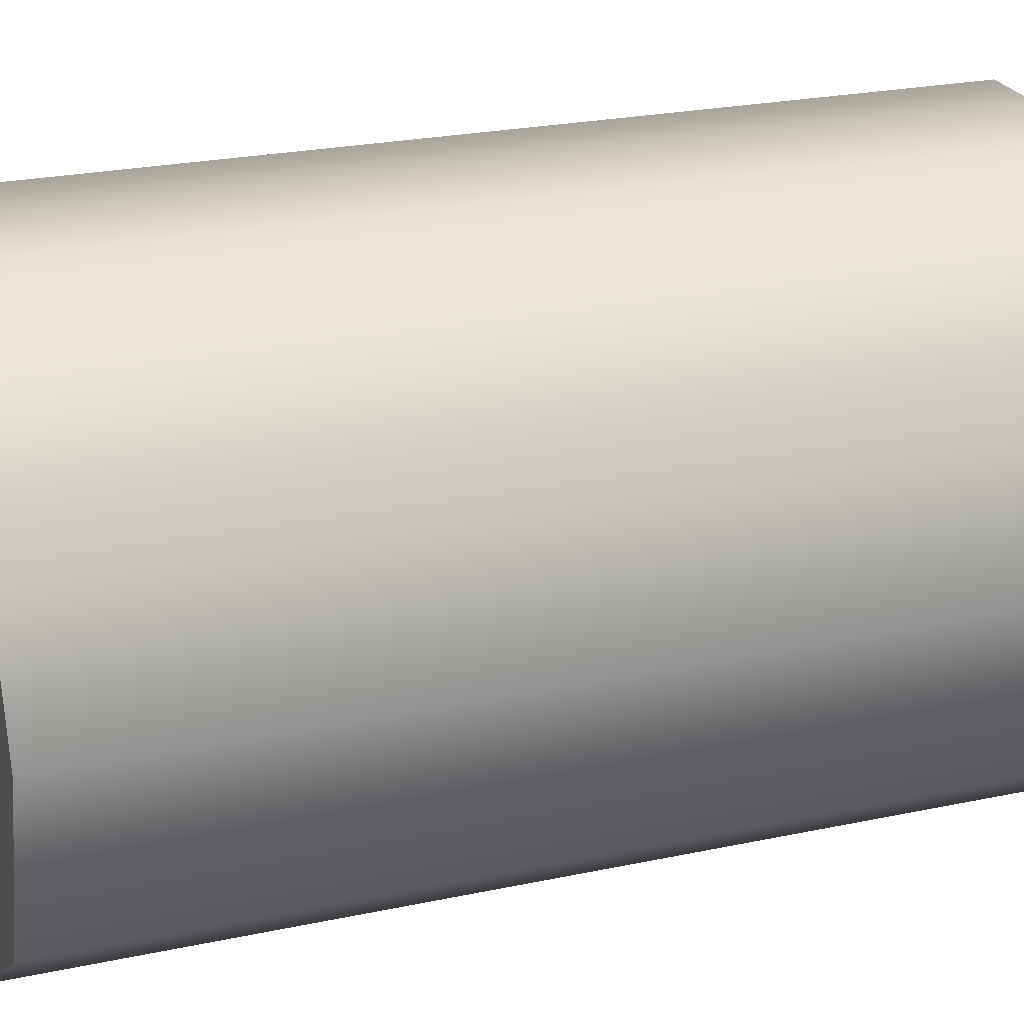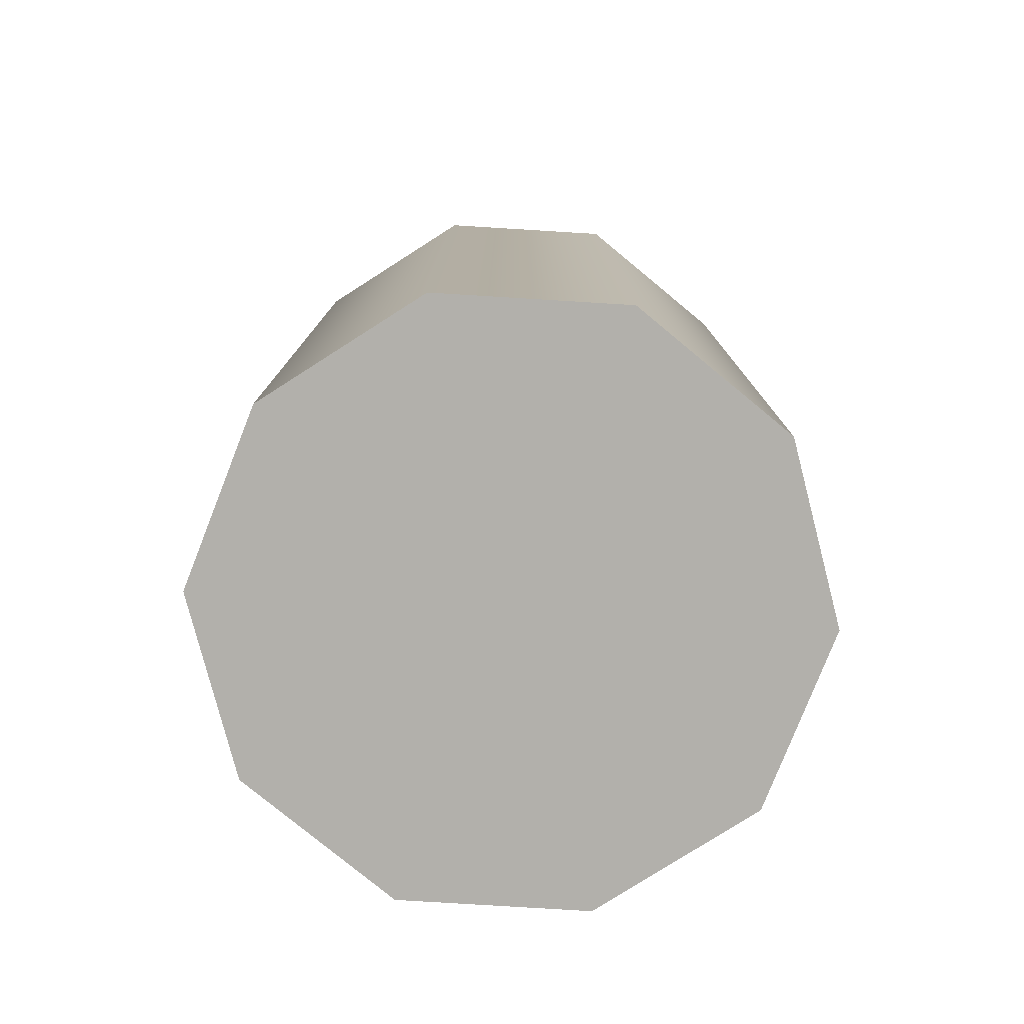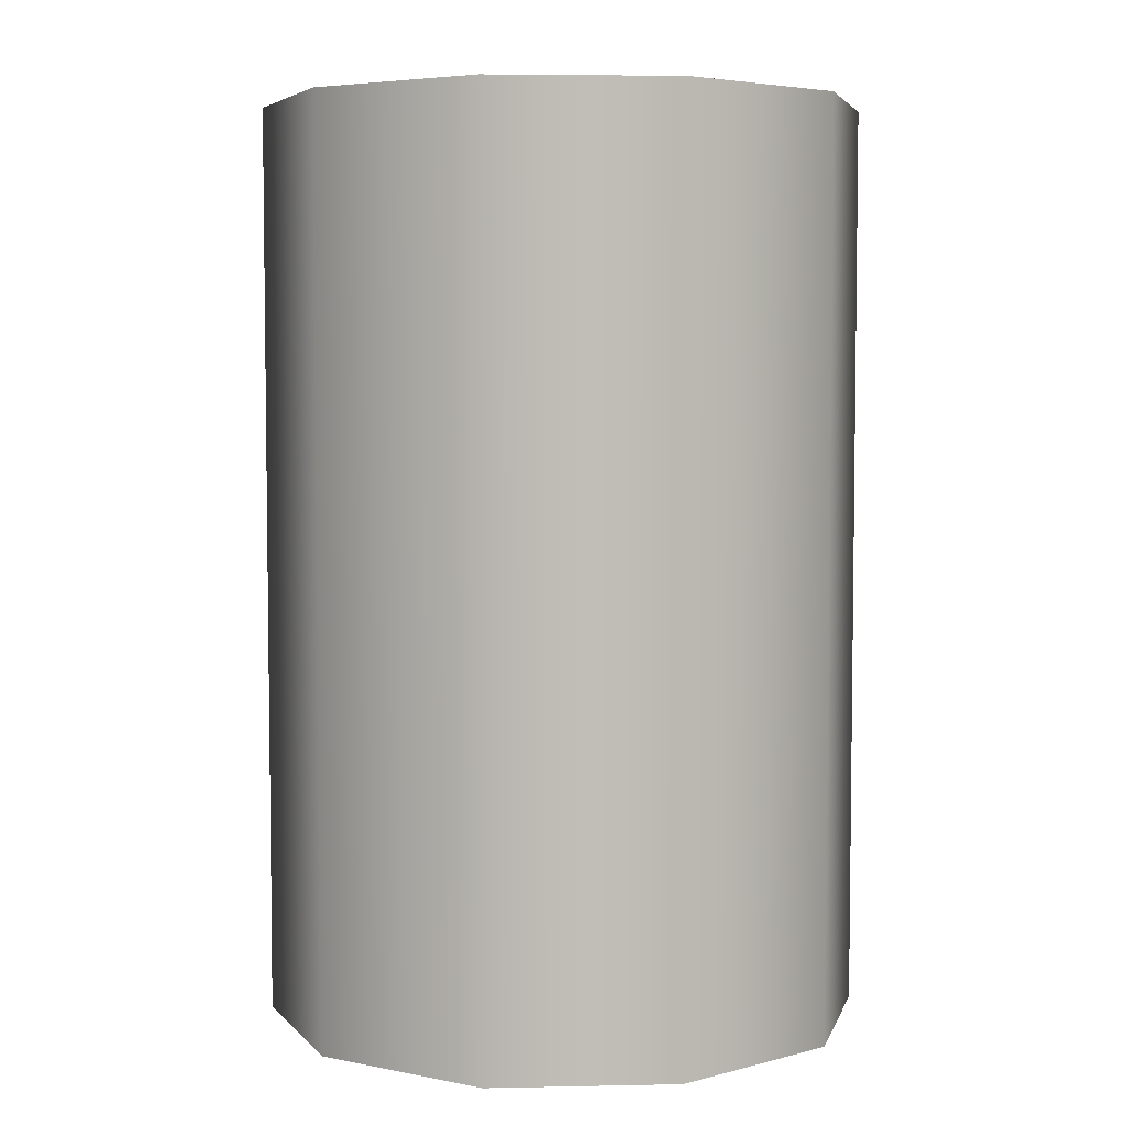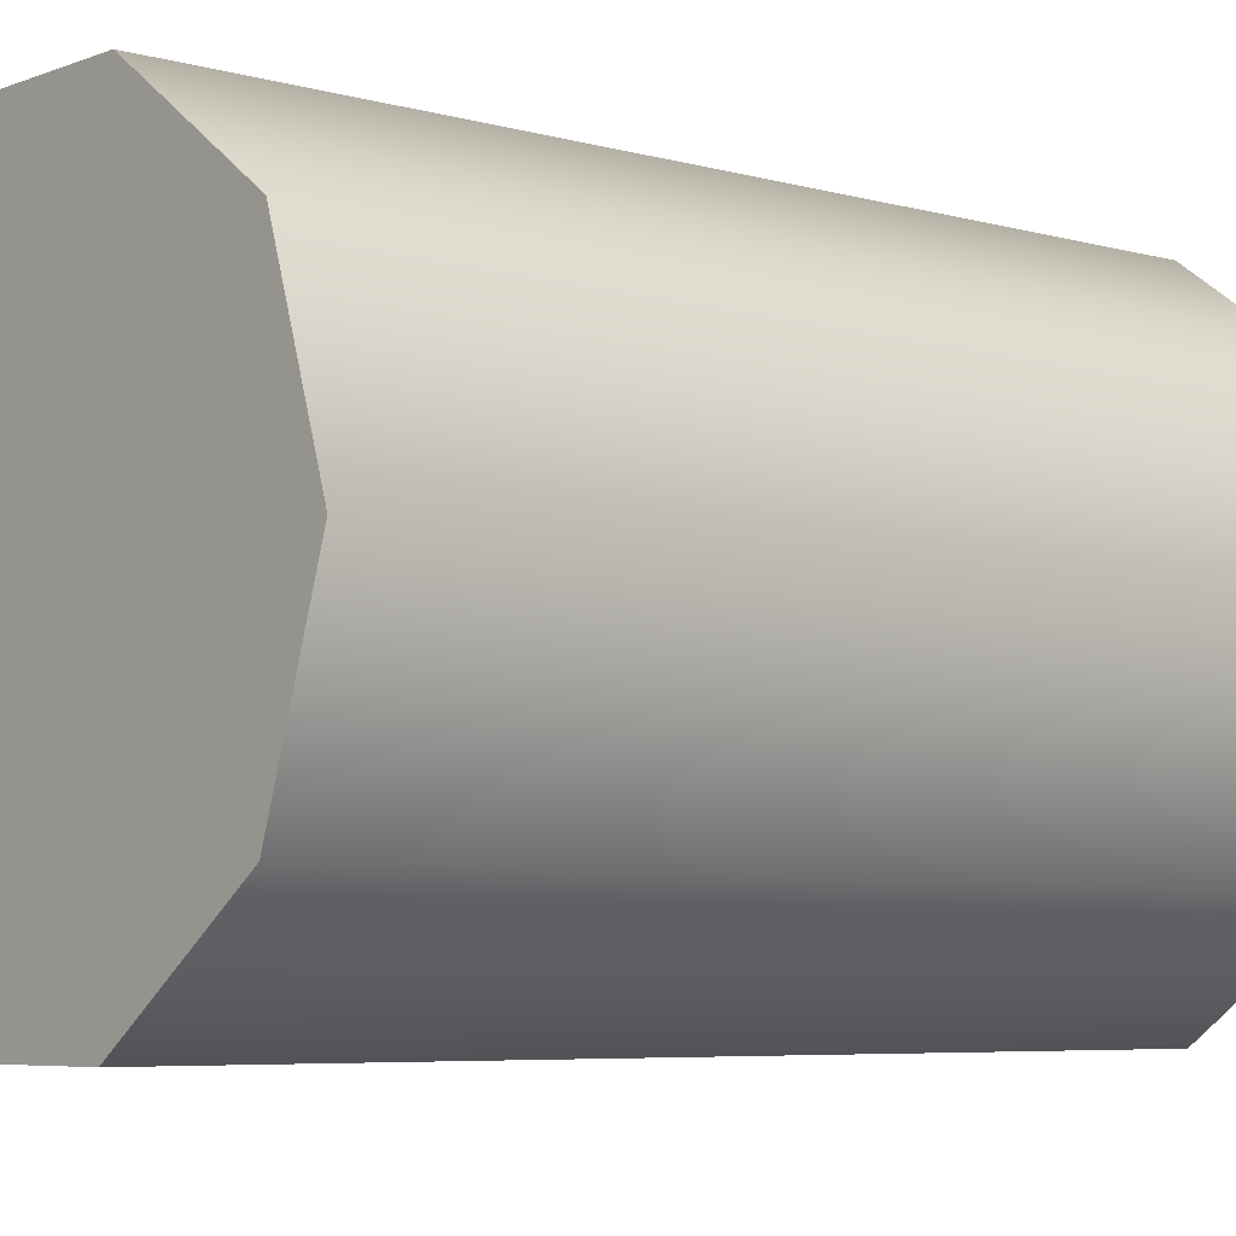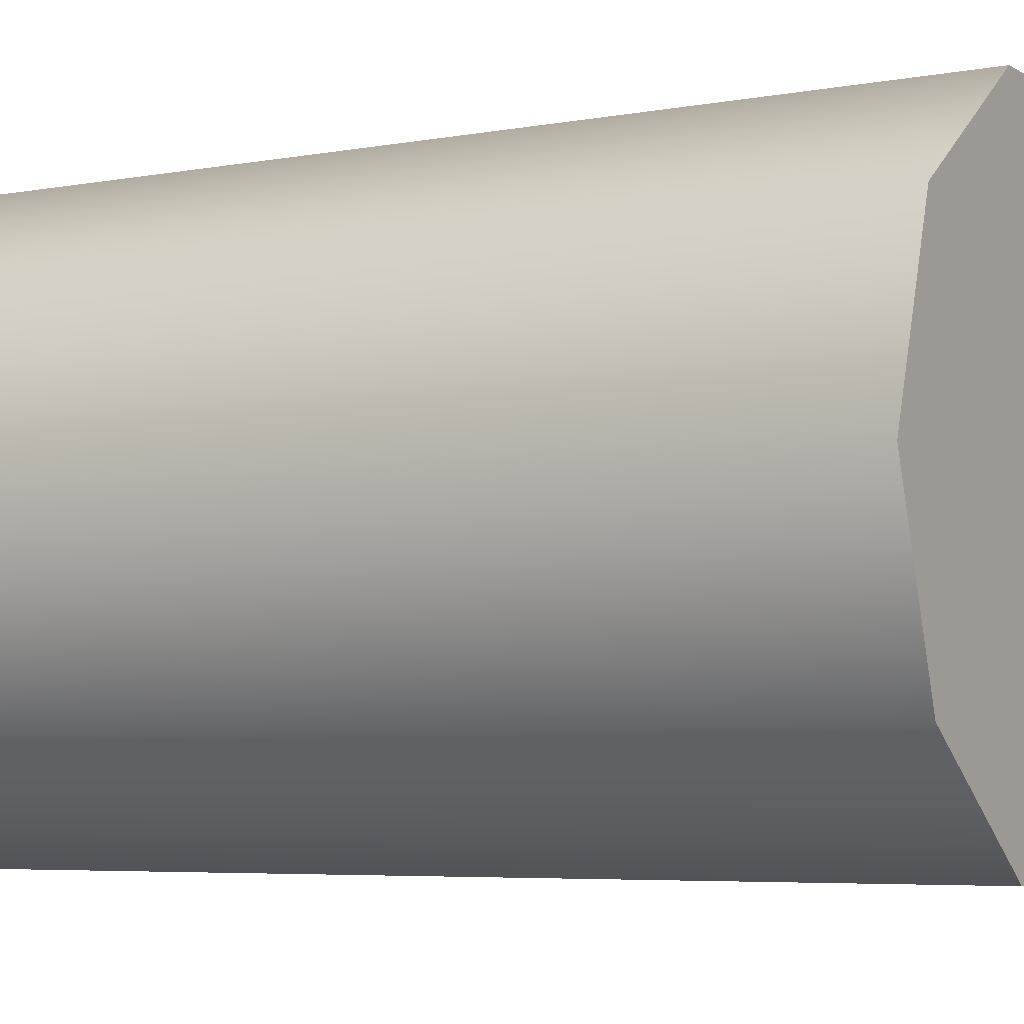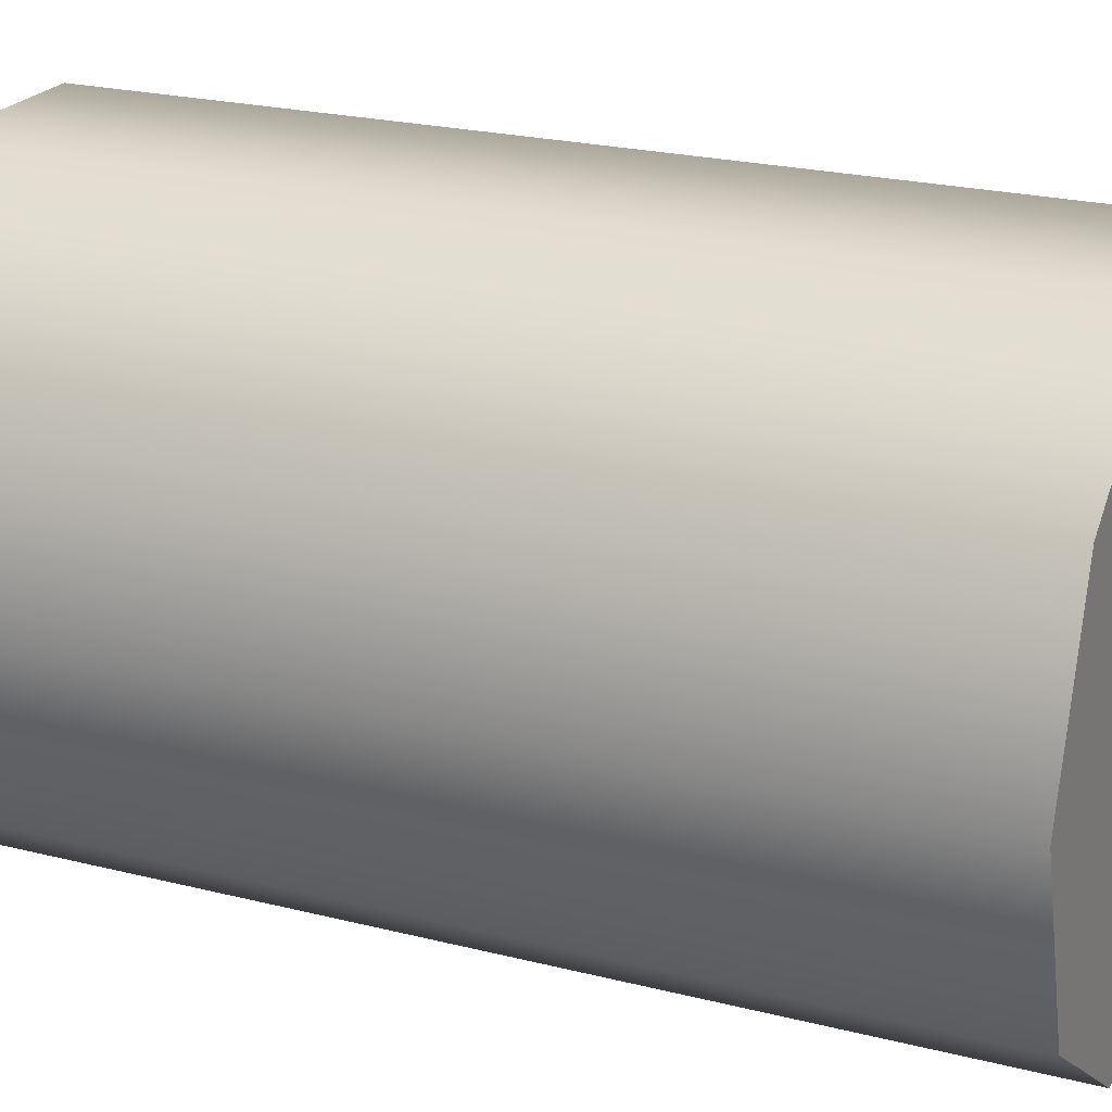
<metadata>
{"format":"obj","ext":"obj","renderer":"f3d","projection":"perspective","resolution":1024,"background":"white","views":[{"elev":24.0,"azim":-109.6,"up":"+Z"},{"elev":-78.6,"azim":104.5,"up":"+Y"},{"elev":4.9,"azim":-39.7,"up":"+Y"},{"elev":-5.8,"azim":-130.9,"up":"+Z"},{"elev":-5.3,"azim":-59.7,"up":"+Z"},{"elev":22.4,"azim":113.8,"up":"+Z"}]}
</metadata>
<code>
g Macau_ChipStack07
v 0.2023 -5.364e-07 -0.1469
v 0.2023 0.7619 -0.1469
v 0.07725 0.7619 -0.2378
v 0.07725 -5.364e-07 -0.2378
v -0.07725 0.7619 -0.2378
v -0.07725 -5.364e-07 -0.2378
v -0.2023 0.7619 -0.1469
v -0.2023 -5.364e-07 -0.1469
v -0.25 0.7619 4.172e-07
v -0.25 -5.364e-07 4.172e-07
v -0.2023 0.7619 0.1469
v -0.2023 -5.364e-07 0.1469
v -0.07725 0.7619 0.2378
v -0.07725 -5.364e-07 0.2378
v 0.07725 0.7619 0.2378
v 0.07725 -5.364e-07 0.2378
v 0.2023 0.7619 0.1469
v 0.2023 -5.364e-07 0.1469
v 0.25 0.7619 4.172e-07
v 0.25 -5.364e-07 4.172e-07
v 0.2023 0.7619 -0.1469
v 0.2023 -5.364e-07 -0.1469
v 0.07725 -5.364e-07 -0.2378
v -4.172e-07 -5.364e-07 4.172e-07
v 0.2023 -5.364e-07 -0.1469
v -0.07725 -5.364e-07 -0.2378
v 0.25 -5.364e-07 4.172e-07
v -0.2023 -5.364e-07 -0.1469
v 0.2023 -5.364e-07 0.1469
v -0.25 -5.364e-07 4.172e-07
v 0.07725 -5.364e-07 0.2378
v -0.2023 -5.364e-07 0.1469
v -0.07725 -5.364e-07 0.2378
v 0.2023 0.7619 -0.1469
v -4.172e-07 0.7619 4.172e-07
v 0.07725 0.7619 -0.2378
v 0.25 0.7619 4.172e-07
v -0.07725 0.7619 -0.2378
v 0.2023 0.7619 0.1469
v -0.2023 0.7619 -0.1469
v 0.07725 0.7619 0.2378
v -0.25 0.7619 4.172e-07
v -0.07725 0.7619 0.2378
v -0.2023 0.7619 0.1469
g Macau_ChipStack07_0
f 3 2 1
f 4 3 1
f 5 3 4
f 6 5 4
f 7 5 6
f 8 7 6
f 9 7 8
f 10 9 8
f 11 9 10
f 12 11 10
f 13 11 12
f 14 13 12
f 15 13 14
f 16 15 14
f 17 15 16
f 18 17 16
f 19 17 18
f 20 19 18
f 21 19 20
f 22 21 20
f 25 24 23
f 23 24 26
f 27 24 25
f 26 24 28
f 29 24 27
f 28 24 30
f 31 24 29
f 30 24 32
f 33 24 31
f 32 24 33
f 36 35 34
f 34 35 37
f 38 35 36
f 37 35 39
f 40 35 38
f 39 35 41
f 42 35 40
f 41 35 43
f 44 35 42
f 43 35 44

</code>
